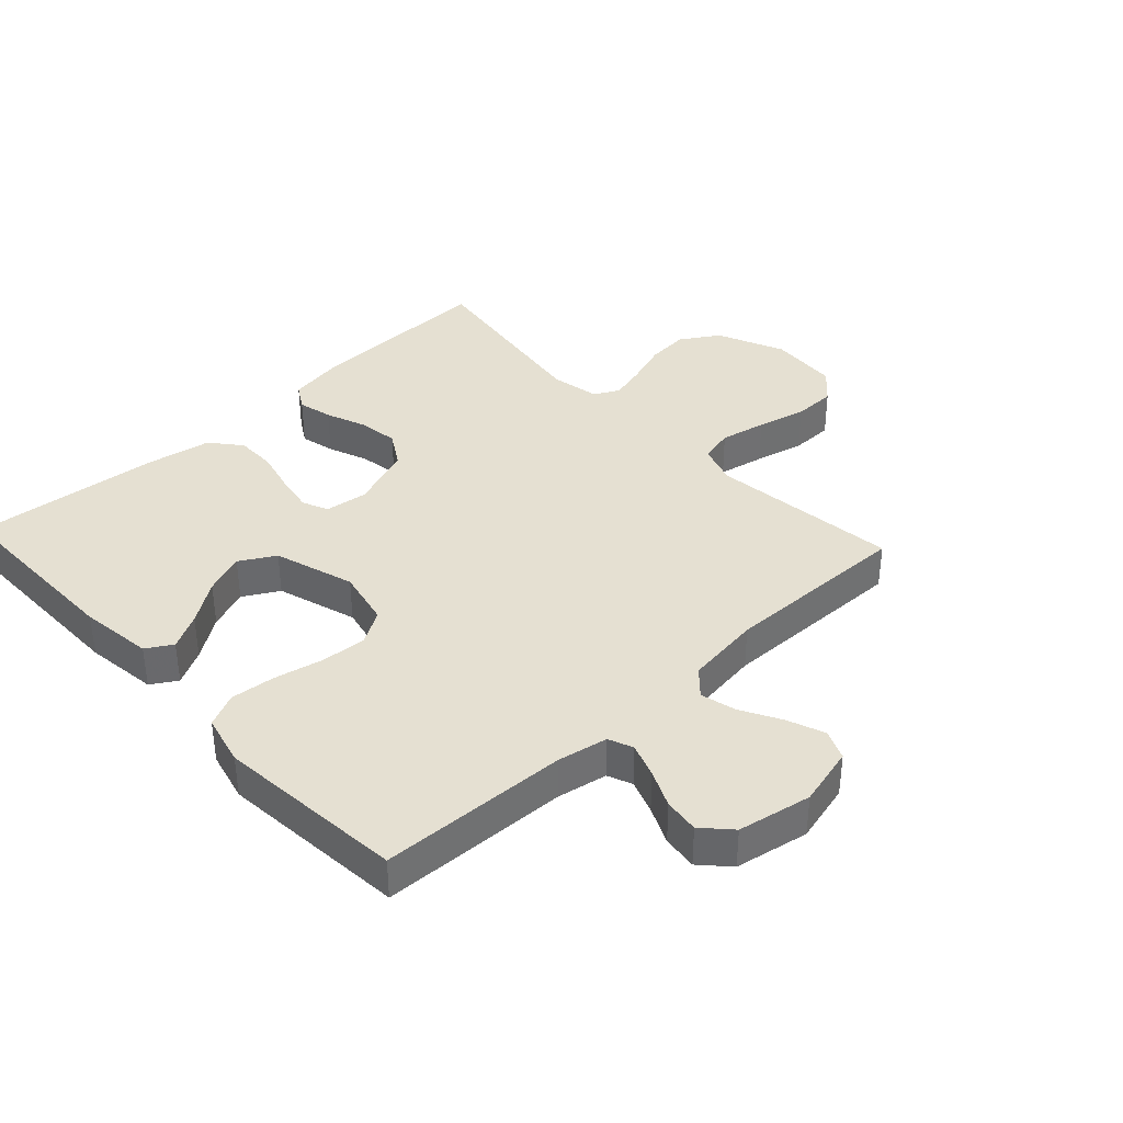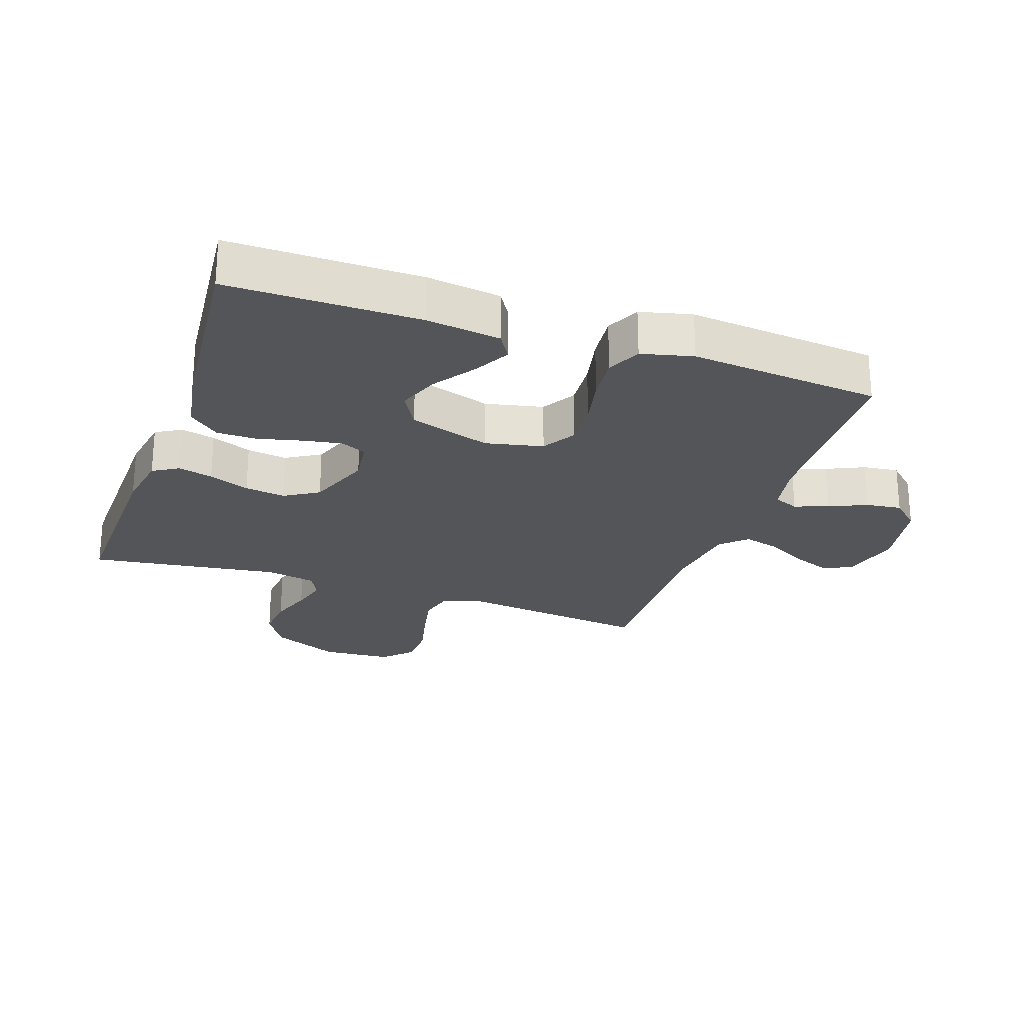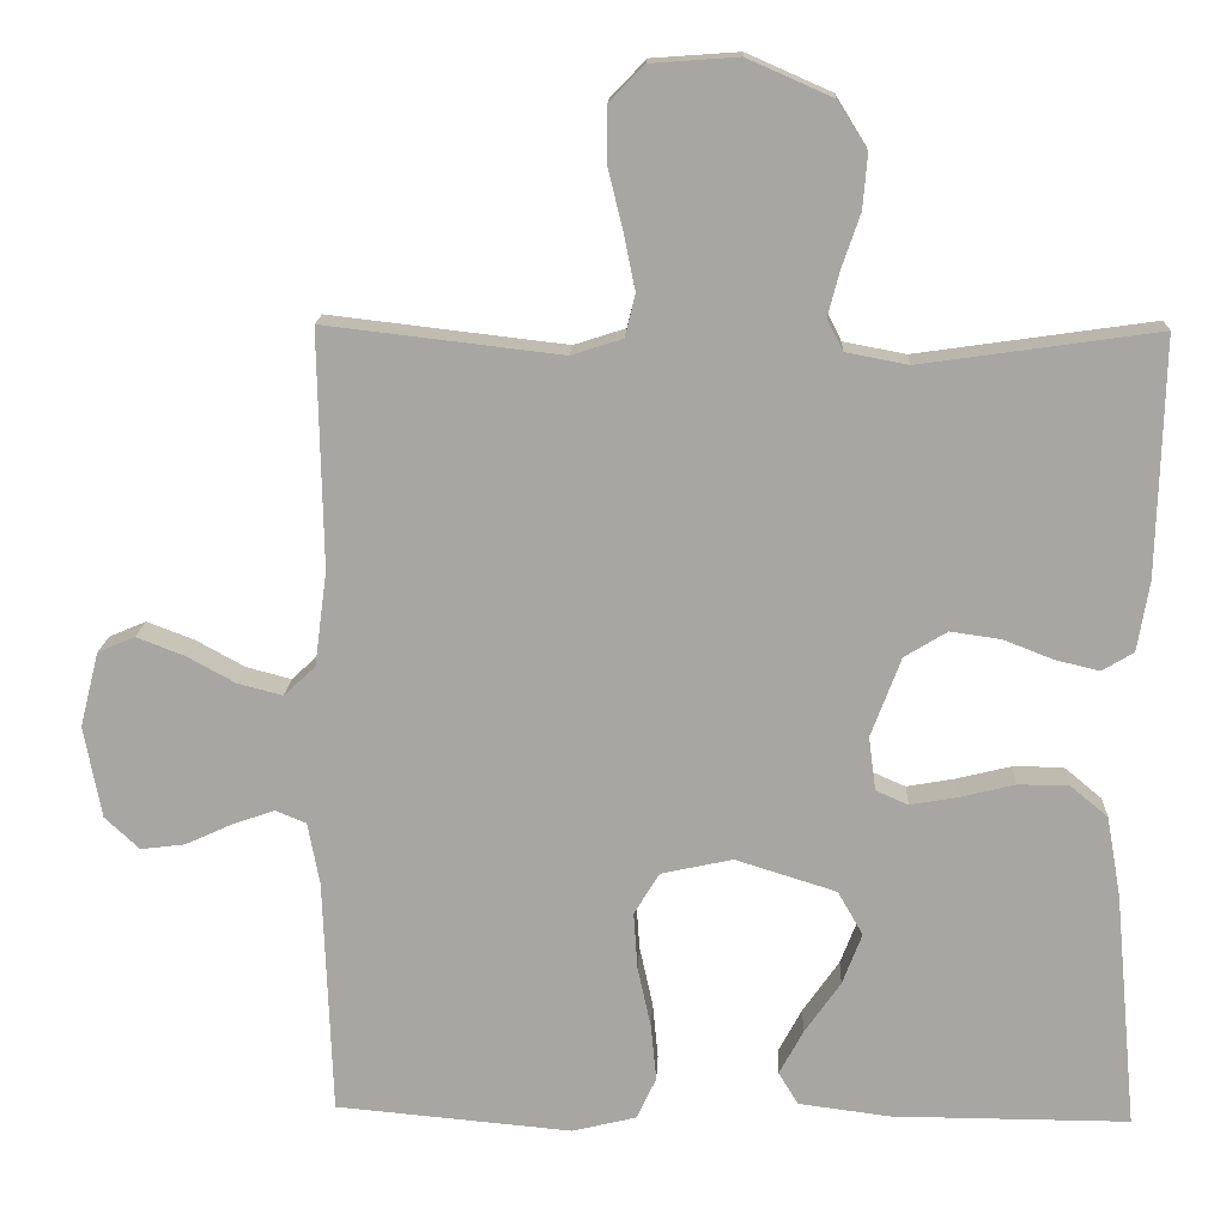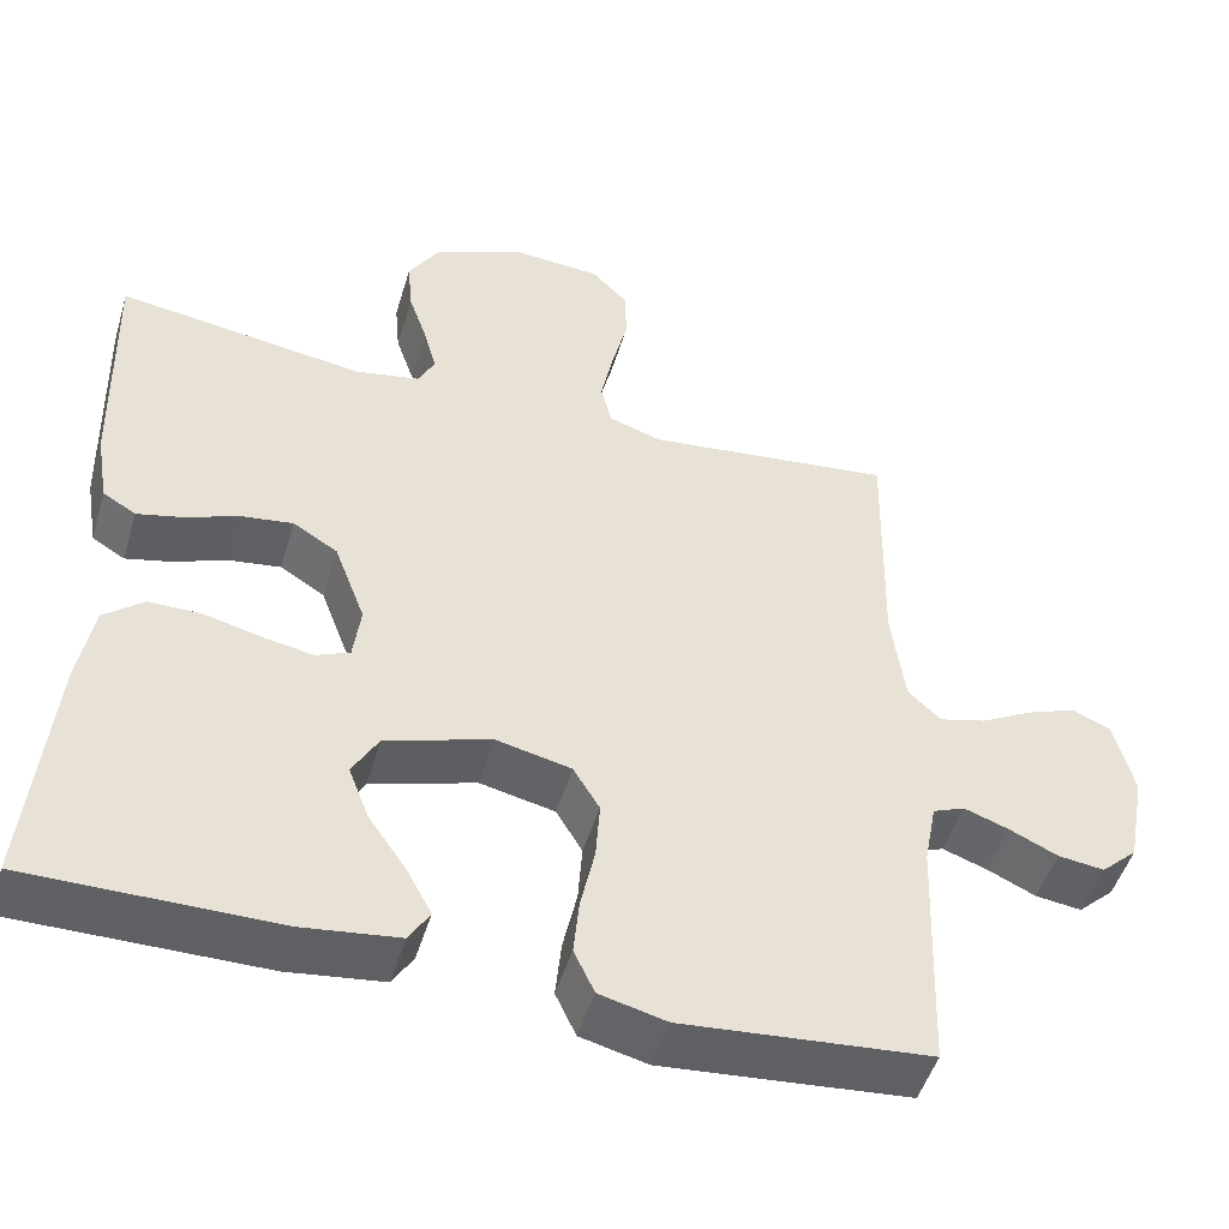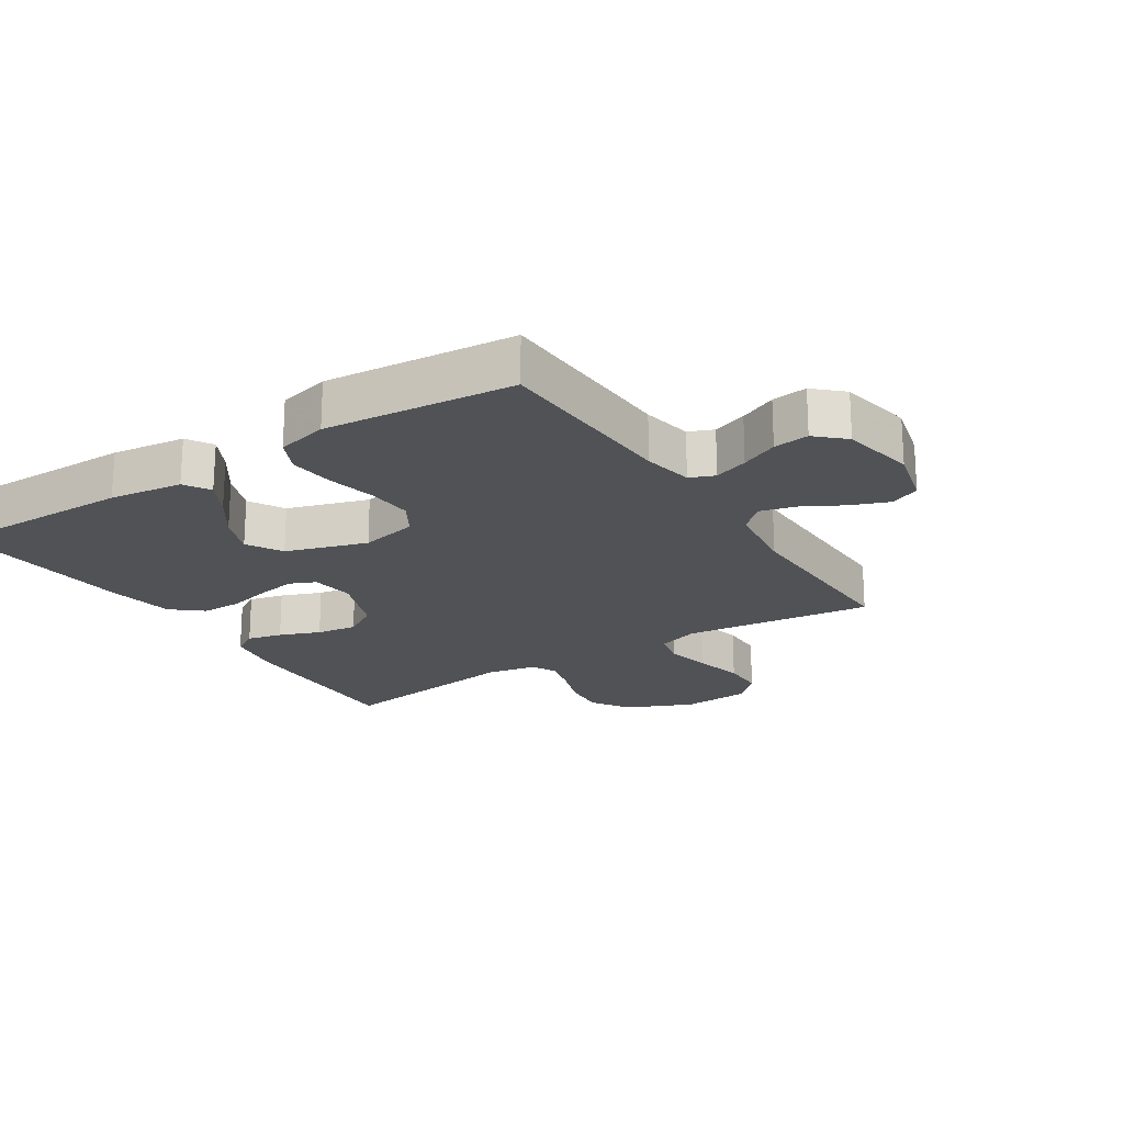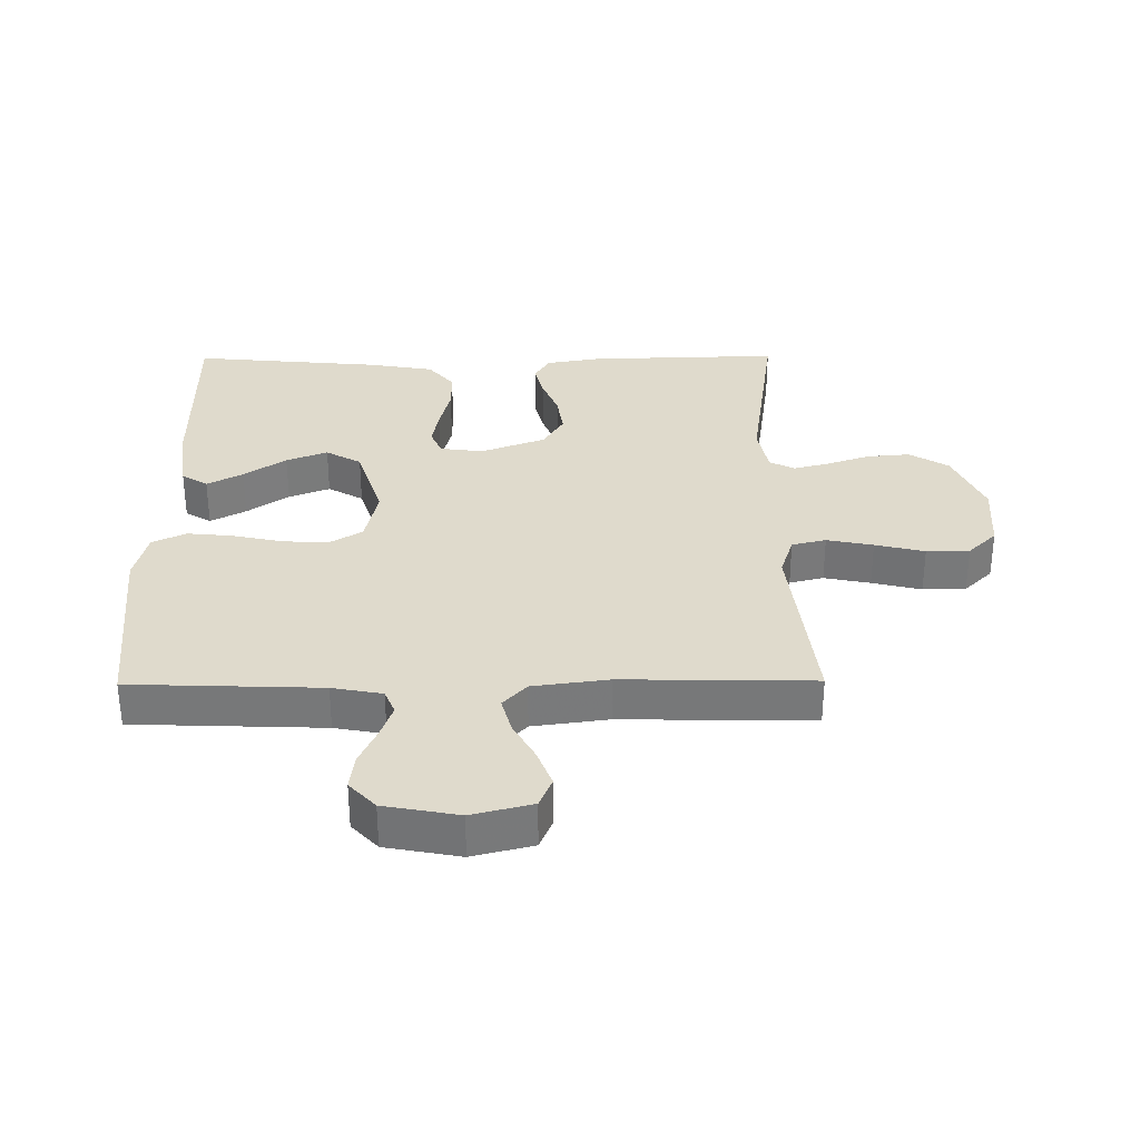
<metadata>
{"format":"obj","ext":"obj","renderer":"f3d","projection":"perspective","resolution":1024,"background":"white","views":[{"elev":37.6,"azim":-133.0,"up":"+Y"},{"elev":-24.7,"azim":160.9,"up":"+Y"},{"elev":15.4,"azim":2.5,"up":"+Z"},{"elev":-49.2,"azim":163.4,"up":"+Z"},{"elev":-20.7,"azim":-147.3,"up":"+Y"},{"elev":32.5,"azim":-90.5,"up":"+Y"}]}
</metadata>
<code>
v -0.5 0.07 -0.5
v -0.511 0.07 -0.2
v -0.526 0.07 -0.121
v -0.565 0.07 -0.105
v -0.619 0.07 -0.124
v -0.678 0.07 -0.151
v -0.734 0.07 -0.158
v -0.778 0.07 -0.117
v -0.8 0.07 0
v -0.776 0.07 0.095
v -0.729 0.07 0.115
v -0.669 0.07 0.092
v -0.607 0.07 0.058
v -0.55 0.07 0.043
v -0.51 0.07 0.08
v -0.494 0.07 0.2
v -0.5 0.07 0.5
v -0.2 0.07 0.465
v -0.135 0.07 0.486
v -0.122 0.07 0.54
v -0.137 0.07 0.613
v -0.156 0.07 0.691
v -0.155 0.07 0.759
v -0.111 0.07 0.804
v 0 0.07 0.812
v 0.107 0.07 0.765
v 0.145 0.07 0.704
v 0.139 0.07 0.636
v 0.116 0.07 0.569
v 0.101 0.07 0.512
v 0.121 0.07 0.472
v 0.2 0.07 0.457
v 0.5 0.07 0.5
v 0.492 0.07 0.2
v 0.477 0.07 0.111
v 0.437 0.07 0.087
v 0.382 0.07 0.1
v 0.318 0.07 0.125
v 0.254 0.07 0.134
v 0.2 0.07 0.101
v 0.162 0.07 0
v 0.171 0.07 -0.068
v 0.212 0.07 -0.086
v 0.273 0.07 -0.075
v 0.342 0.07 -0.058
v 0.406 0.07 -0.058
v 0.454 0.07 -0.098
v 0.472 0.07 -0.2
v 0.5 0.07 -0.5
v 0.2 0.07 -0.499
v 0.084 0.07 -0.484
v 0.059 0.07 -0.443
v 0.089 0.07 -0.387
v 0.135 0.07 -0.321
v 0.16 0.07 -0.256
v 0.128 0.07 -0.2
v 0 0.07 -0.16
v -0.091 0.07 -0.18
v -0.123 0.07 -0.233
v -0.118 0.07 -0.305
v -0.101 0.07 -0.383
v -0.094 0.07 -0.454
v -0.119 0.07 -0.507
v -0.2 0.07 -0.527
v -0.5 0 -0.5
v -0.511 0 -0.2
v -0.526 0 -0.121
v -0.565 0 -0.105
v -0.619 0 -0.124
v -0.678 0 -0.151
v -0.734 0 -0.158
v -0.778 0 -0.117
v -0.8 0 0
v -0.776 0 0.095
v -0.729 0 0.115
v -0.669 0 0.092
v -0.607 0 0.058
v -0.55 0 0.043
v -0.51 0 0.08
v -0.494 0 0.2
v -0.5 0 0.5
v -0.2 0 0.465
v -0.135 0 0.486
v -0.122 0 0.54
v -0.137 0 0.613
v -0.156 0 0.691
v -0.155 0 0.759
v -0.111 0 0.804
v 0 0 0.812
v 0.107 0 0.765
v 0.145 0 0.704
v 0.139 0 0.636
v 0.116 0 0.569
v 0.101 0 0.512
v 0.121 0 0.472
v 0.2 0 0.457
v 0.5 0 0.5
v 0.492 0 0.2
v 0.477 0 0.111
v 0.437 0 0.087
v 0.382 0 0.1
v 0.318 0 0.125
v 0.254 0 0.134
v 0.2 0 0.101
v 0.162 0 0
v 0.171 0 -0.068
v 0.212 0 -0.086
v 0.273 0 -0.075
v 0.342 0 -0.058
v 0.406 0 -0.058
v 0.454 0 -0.098
v 0.472 0 -0.2
v 0.5 0 -0.5
v 0.2 0 -0.499
v 0.084 0 -0.484
v 0.059 0 -0.443
v 0.089 0 -0.387
v 0.135 0 -0.321
v 0.16 0 -0.256
v 0.128 0 -0.2
v 0 0 -0.16
v -0.091 0 -0.18
v -0.123 0 -0.233
v -0.118 0 -0.305
v -0.101 0 -0.383
v -0.094 0 -0.454
v -0.119 0 -0.507
v -0.2 0 -0.527
f 63 64 1 2
f 60 61 62 63
f 59 60 63 2
f 58 59 2 3
f 57 58 3 4
f 51 52 53 54
f 51 54 55
f 50 51 55
f 49 50 55
f 48 49 55 56
f 44 45 46 47
f 43 44 47 48
f 35 36 37 38
f 35 38 39
f 32 33 34 35
f 31 32 35 39
f 30 31 39 40
f 26 27 28 29
f 26 29 30
f 25 26 30
f 21 22 23 24
f 20 21 24 25
f 19 20 25 30
f 16 17 18
f 15 16 18 19
f 10 11 12 13
f 10 13 14
f 9 10 14
f 8 9 14
f 5 6 7 8
f 4 5 8 14
f 57 4 14 15
f 43 48 56 57
f 42 43 57 15
f 19 30 40 41
f 15 19 41 42
f 66 65 128 127
f 127 126 125 124
f 66 127 124 123
f 67 66 123 122
f 68 67 122 121
f 118 117 116 115
f 119 118 115
f 119 115 114
f 119 114 113
f 120 119 113 112
f 111 110 109 108
f 112 111 108 107
f 102 101 100 99
f 103 102 99
f 99 98 97 96
f 103 99 96 95
f 104 103 95 94
f 93 92 91 90
f 94 93 90
f 94 90 89
f 88 87 86 85
f 89 88 85 84
f 94 89 84 83
f 82 81 80
f 83 82 80 79
f 77 76 75 74
f 78 77 74
f 78 74 73
f 78 73 72
f 72 71 70 69
f 78 72 69 68
f 79 78 68 121
f 121 120 112 107
f 79 121 107 106
f 105 104 94 83
f 106 105 83 79
f 1 65 66 2
f 2 66 67 3
f 3 67 68 4
f 4 68 69 5
f 5 69 70 6
f 6 70 71 7
f 7 71 72 8
f 8 72 73 9
f 9 73 74 10
f 10 74 75 11
f 11 75 76 12
f 12 76 77 13
f 13 77 78 14
f 14 78 79 15
f 15 79 80 16
f 16 80 81 17
f 17 81 82 18
f 18 82 83 19
f 19 83 84 20
f 20 84 85 21
f 21 85 86 22
f 22 86 87 23
f 23 87 88 24
f 24 88 89 25
f 25 89 90 26
f 26 90 91 27
f 27 91 92 28
f 28 92 93 29
f 29 93 94 30
f 30 94 95 31
f 31 95 96 32
f 32 96 97 33
f 33 97 98 34
f 34 98 99 35
f 35 99 100 36
f 36 100 101 37
f 37 101 102 38
f 38 102 103 39
f 39 103 104 40
f 40 104 105 41
f 41 105 106 42
f 42 106 107 43
f 43 107 108 44
f 44 108 109 45
f 45 109 110 46
f 46 110 111 47
f 47 111 112 48
f 48 112 113 49
f 49 113 114 50
f 50 114 115 51
f 51 115 116 52
f 52 116 117 53
f 53 117 118 54
f 54 118 119 55
f 55 119 120 56
f 56 120 121 57
f 57 121 122 58
f 58 122 123 59
f 59 123 124 60
f 60 124 125 61
f 61 125 126 62
f 62 126 127 63
f 63 127 128 64
f 64 128 65 1

</code>
